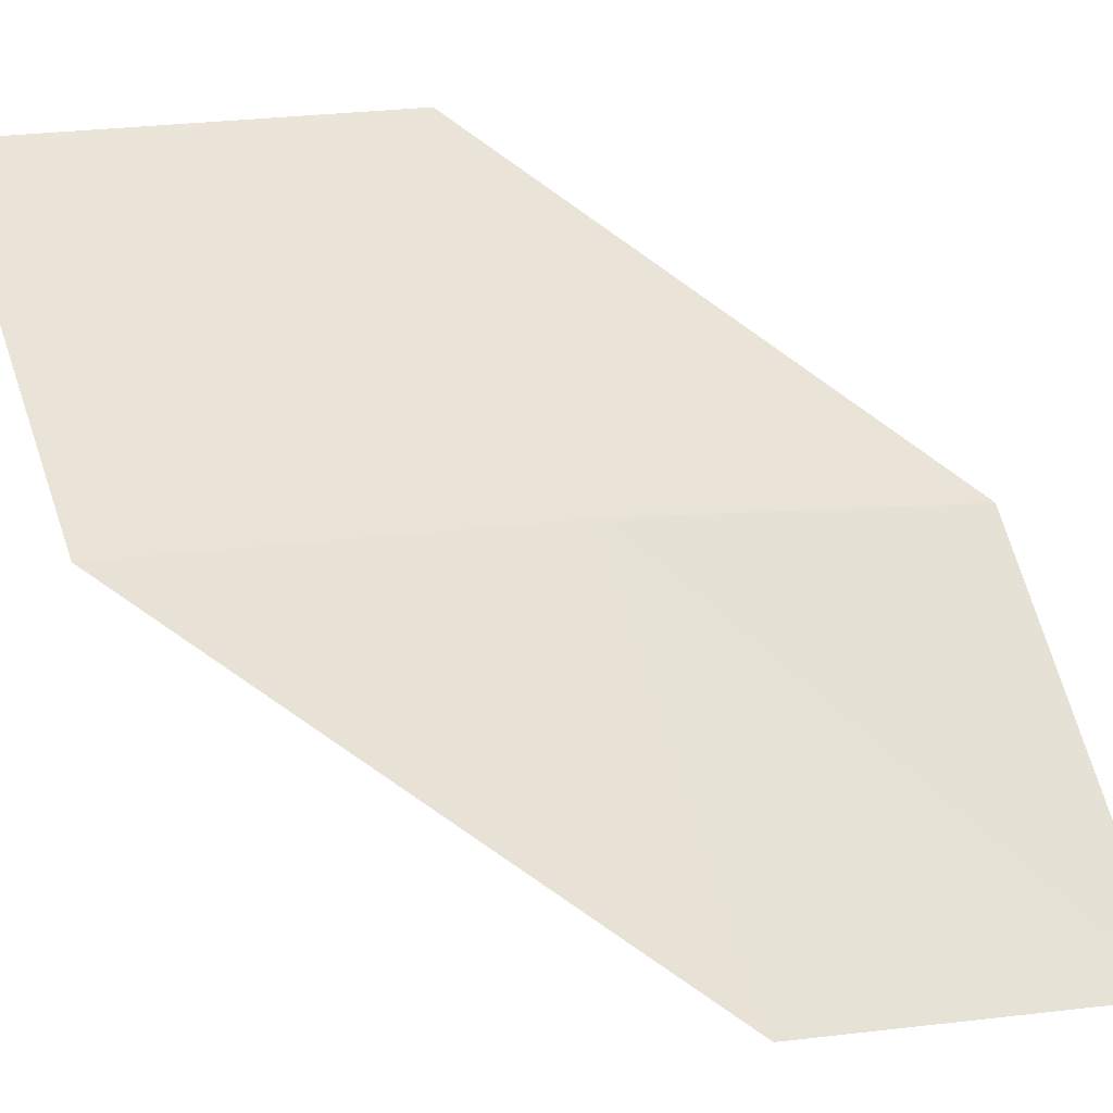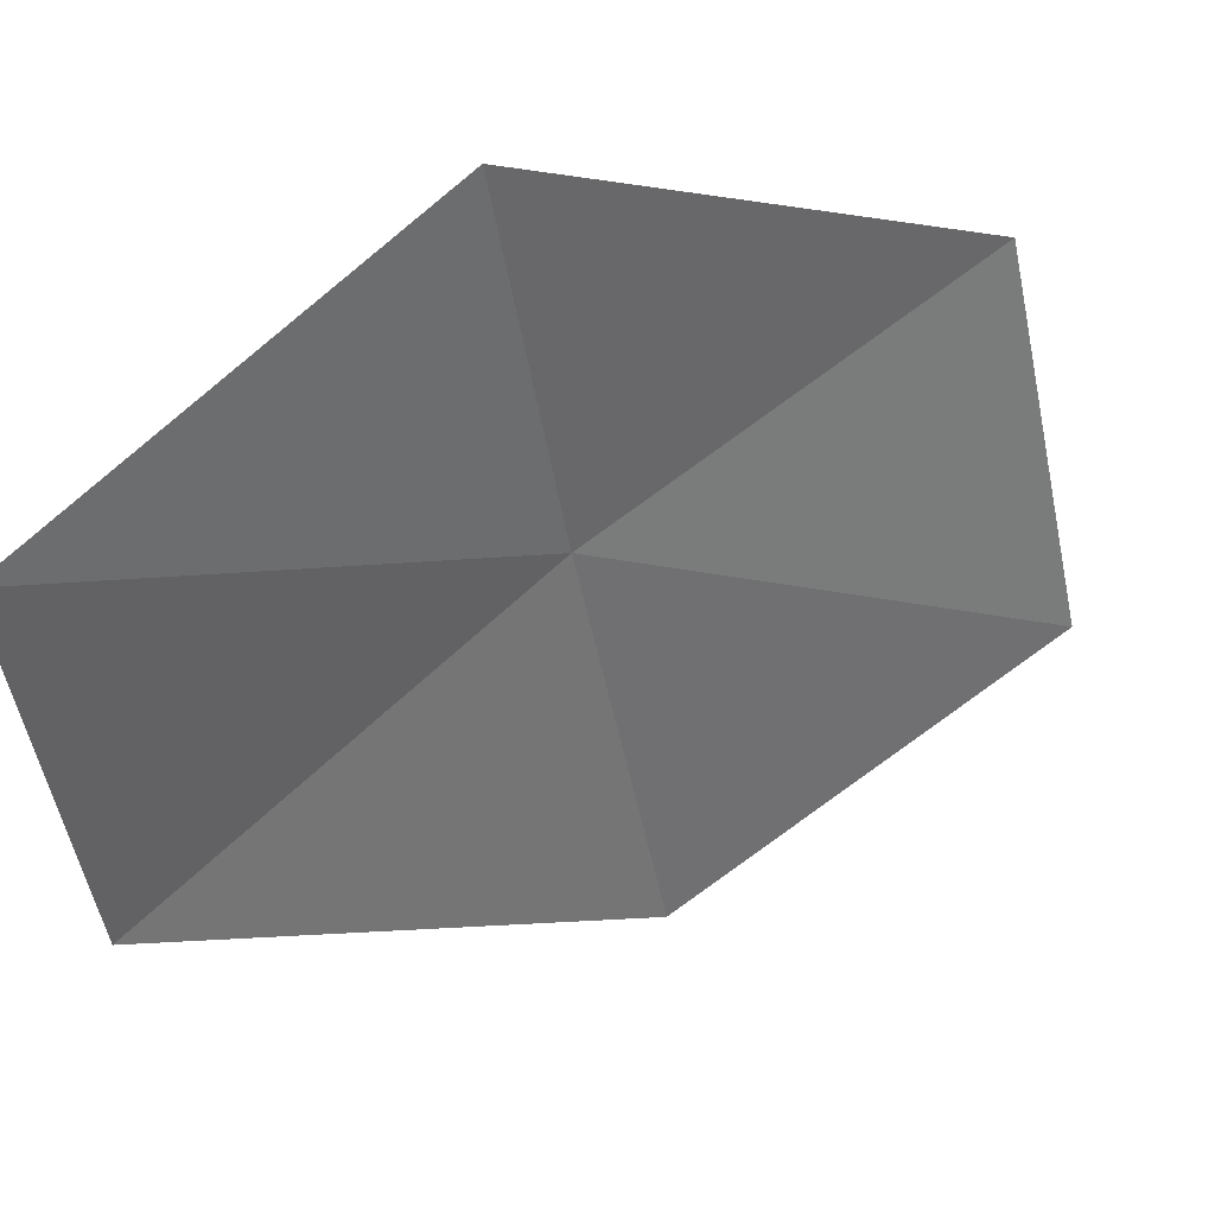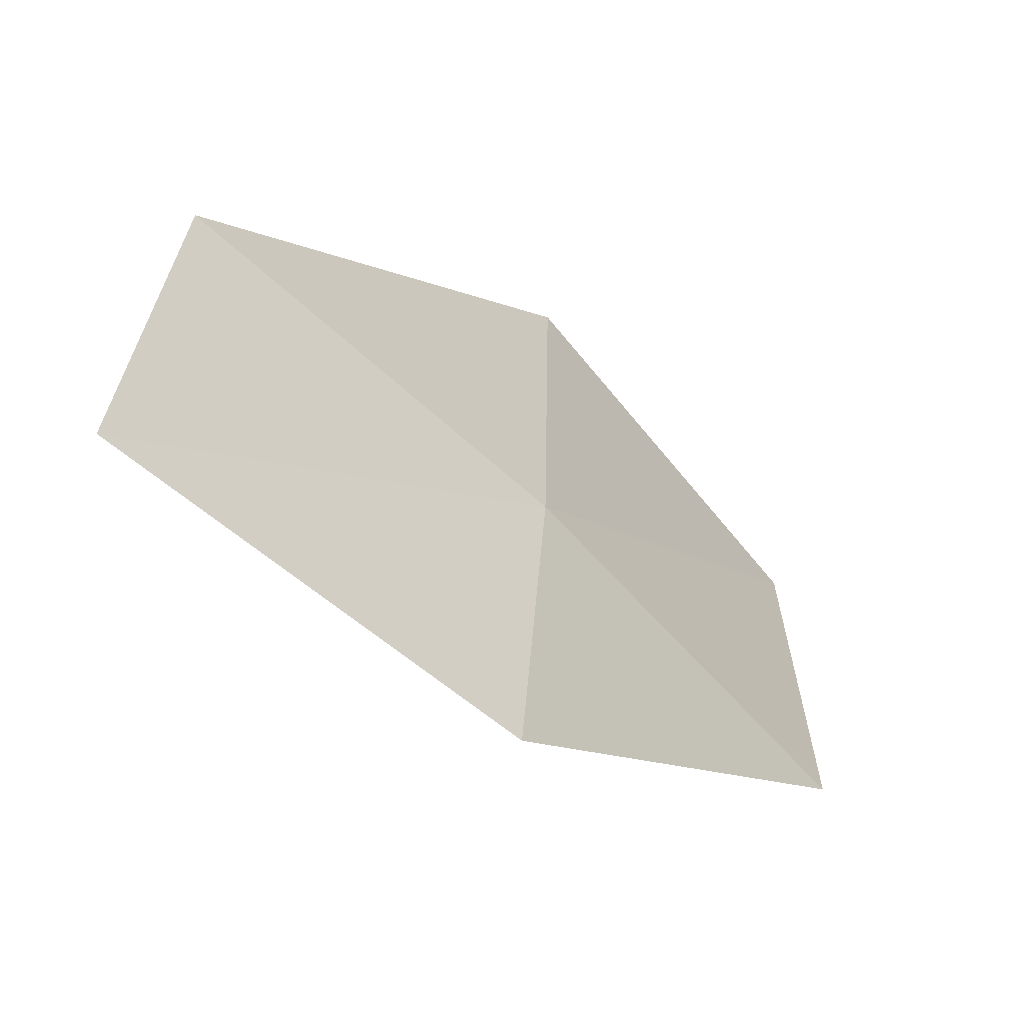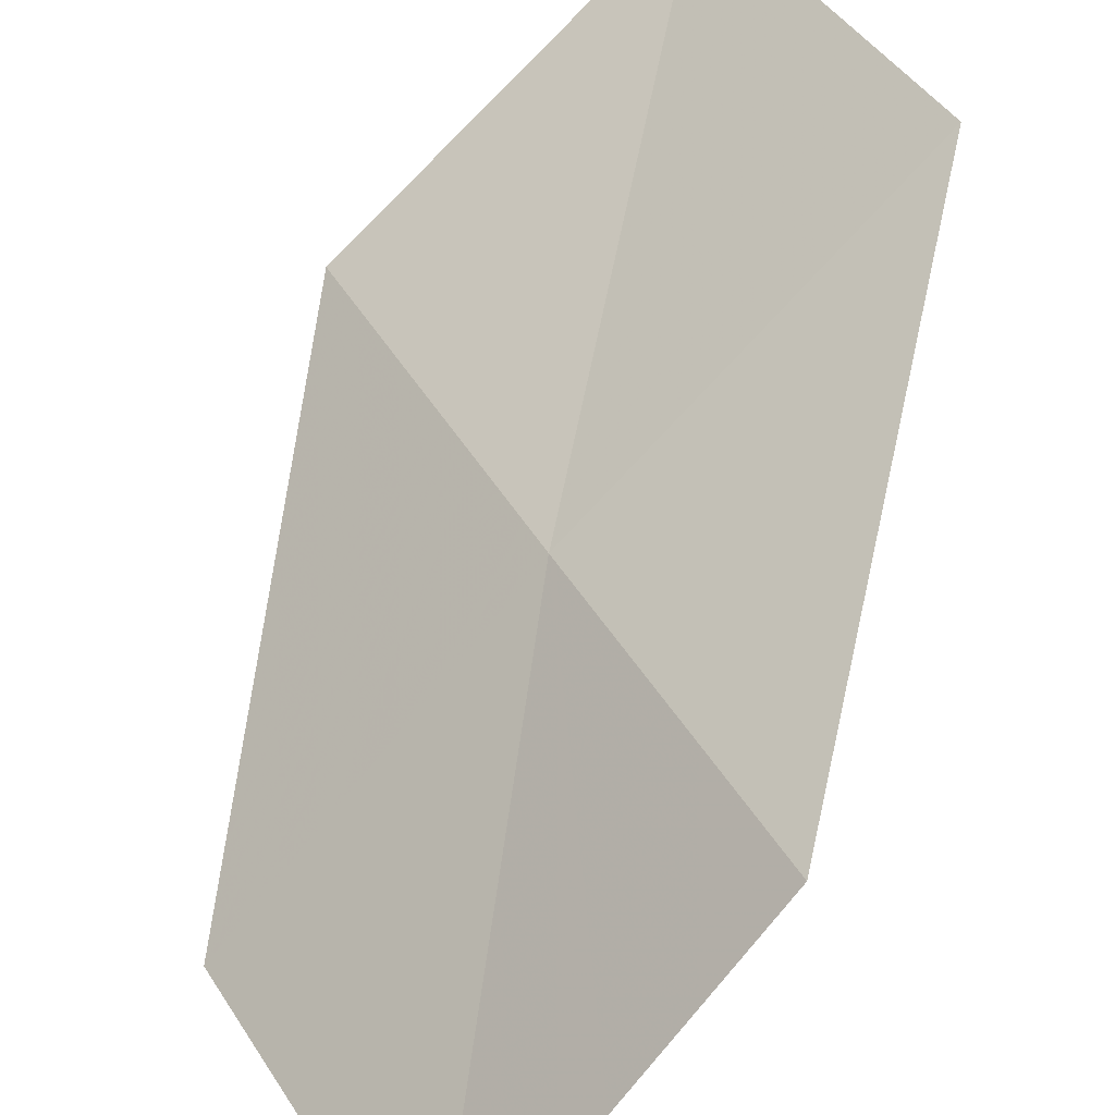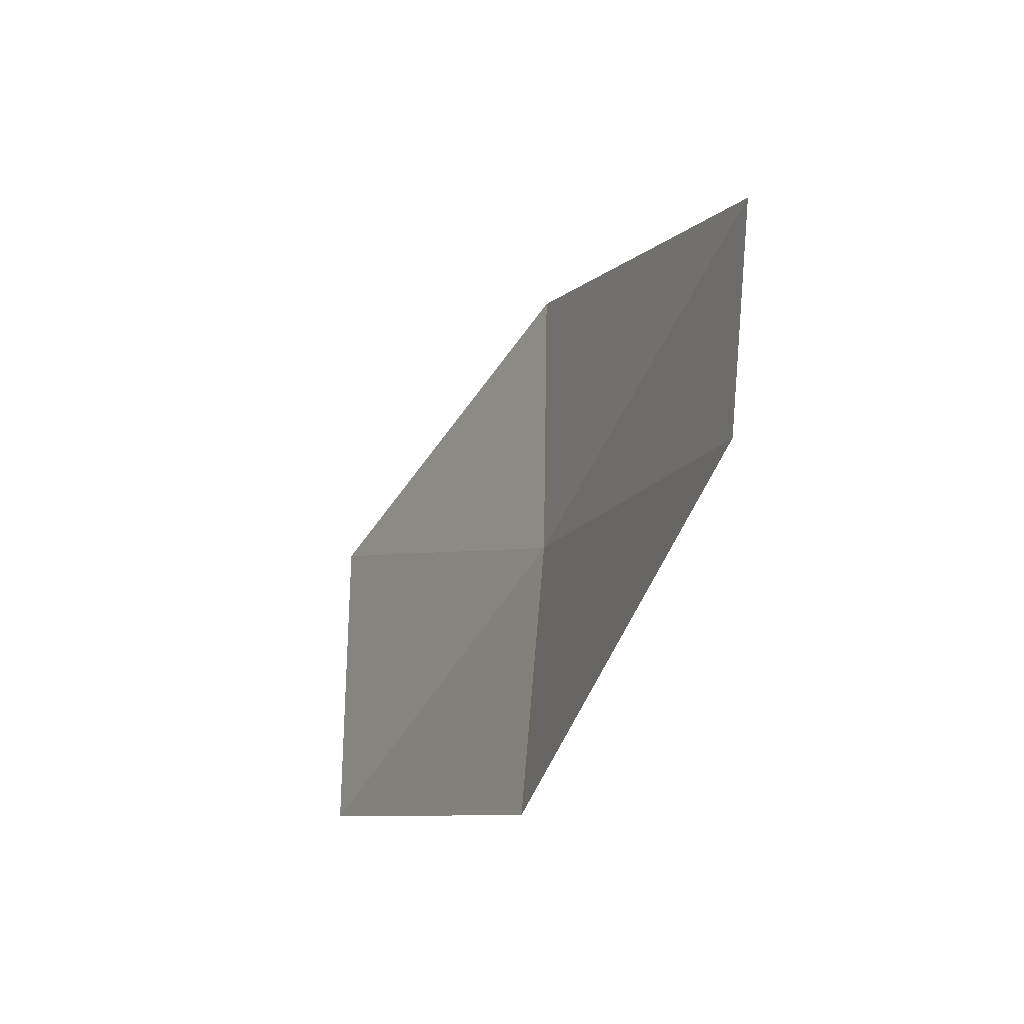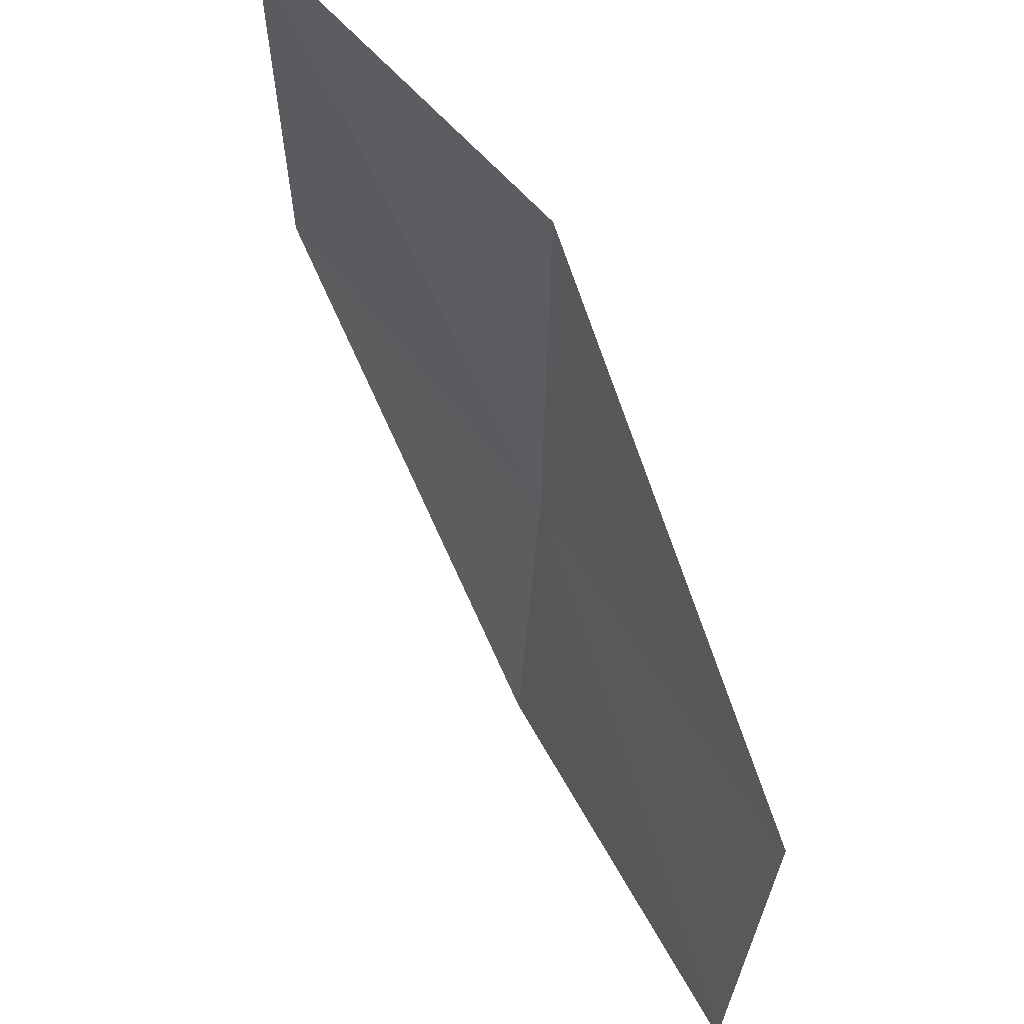
<metadata>
{"format":"obj","ext":"obj","renderer":"f3d","projection":"perspective","resolution":1024,"background":"white","views":[{"elev":14.0,"azim":66.7,"up":"+Y"},{"elev":-45.6,"azim":-169.2,"up":"+Y"},{"elev":-60.1,"azim":90.7,"up":"+Z"},{"elev":40.2,"azim":153.4,"up":"+Y"},{"elev":-49.6,"azim":21.0,"up":"+Z"},{"elev":55.6,"azim":14.3,"up":"+Z"}]}
</metadata>
<code>
v 8.763 13.53 4.281
v 9.892 12.38 4.284
v 9.784 12.24 2.943
v 8.705 13.45 2.933
v 8.78 13.56 5.818
v 7.499 14.59 4.291
v 7.479 14.55 5.828
f 1 3 2
f 1 4 3
f 1 2 5
f 1 6 4
f 1 5 7
f 1 7 6

</code>
